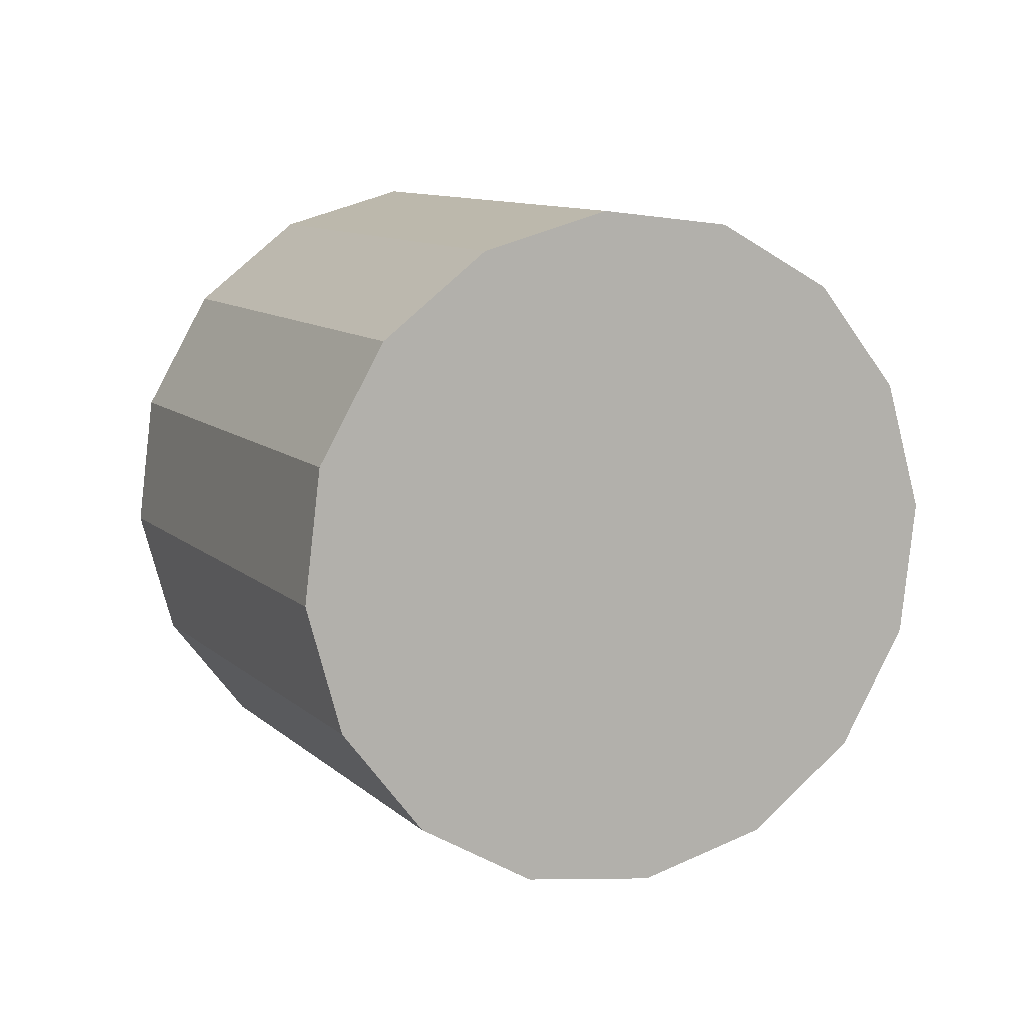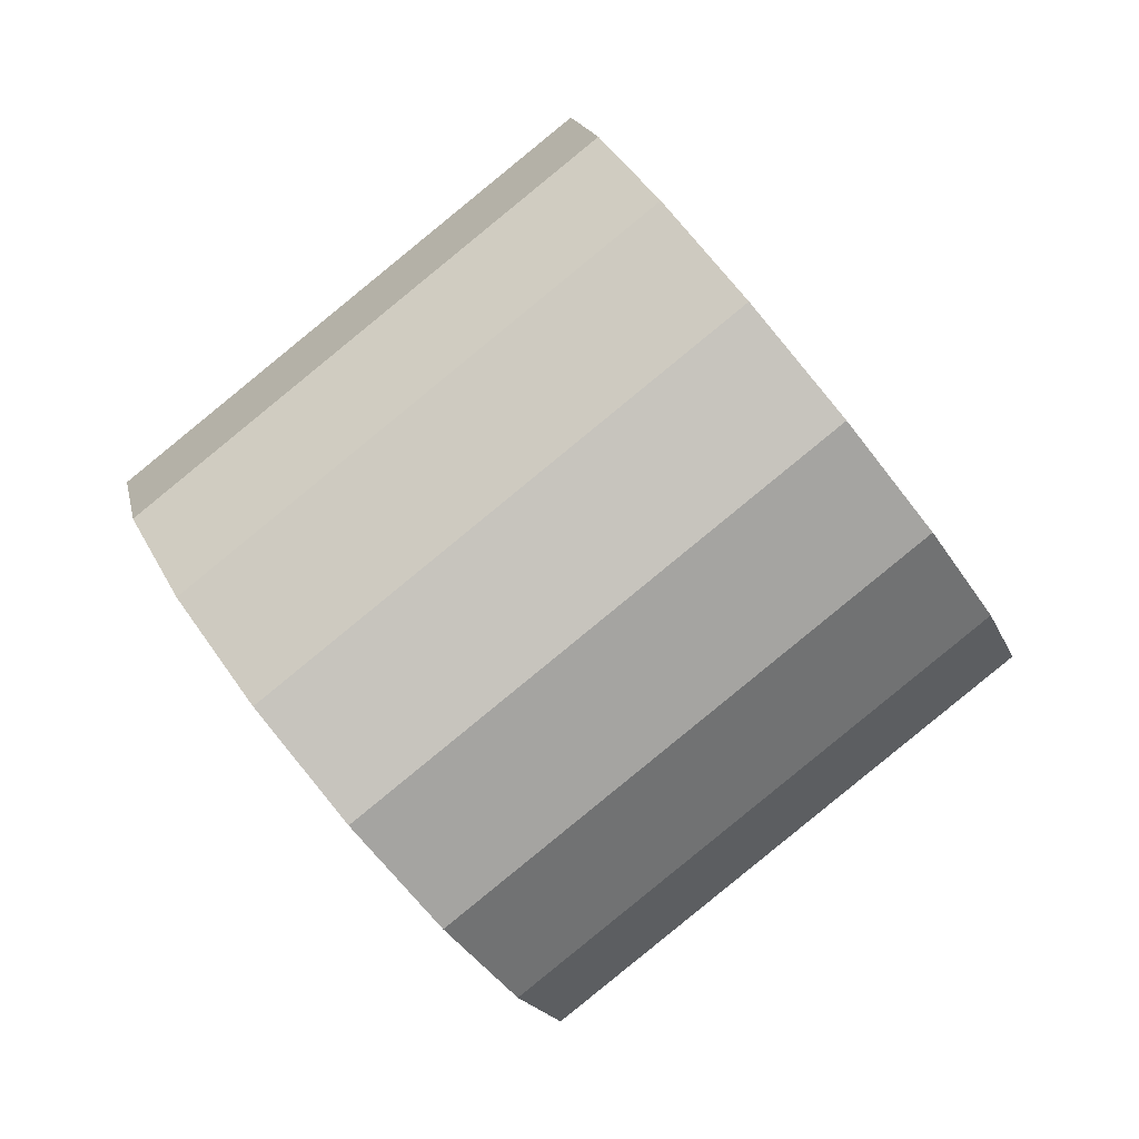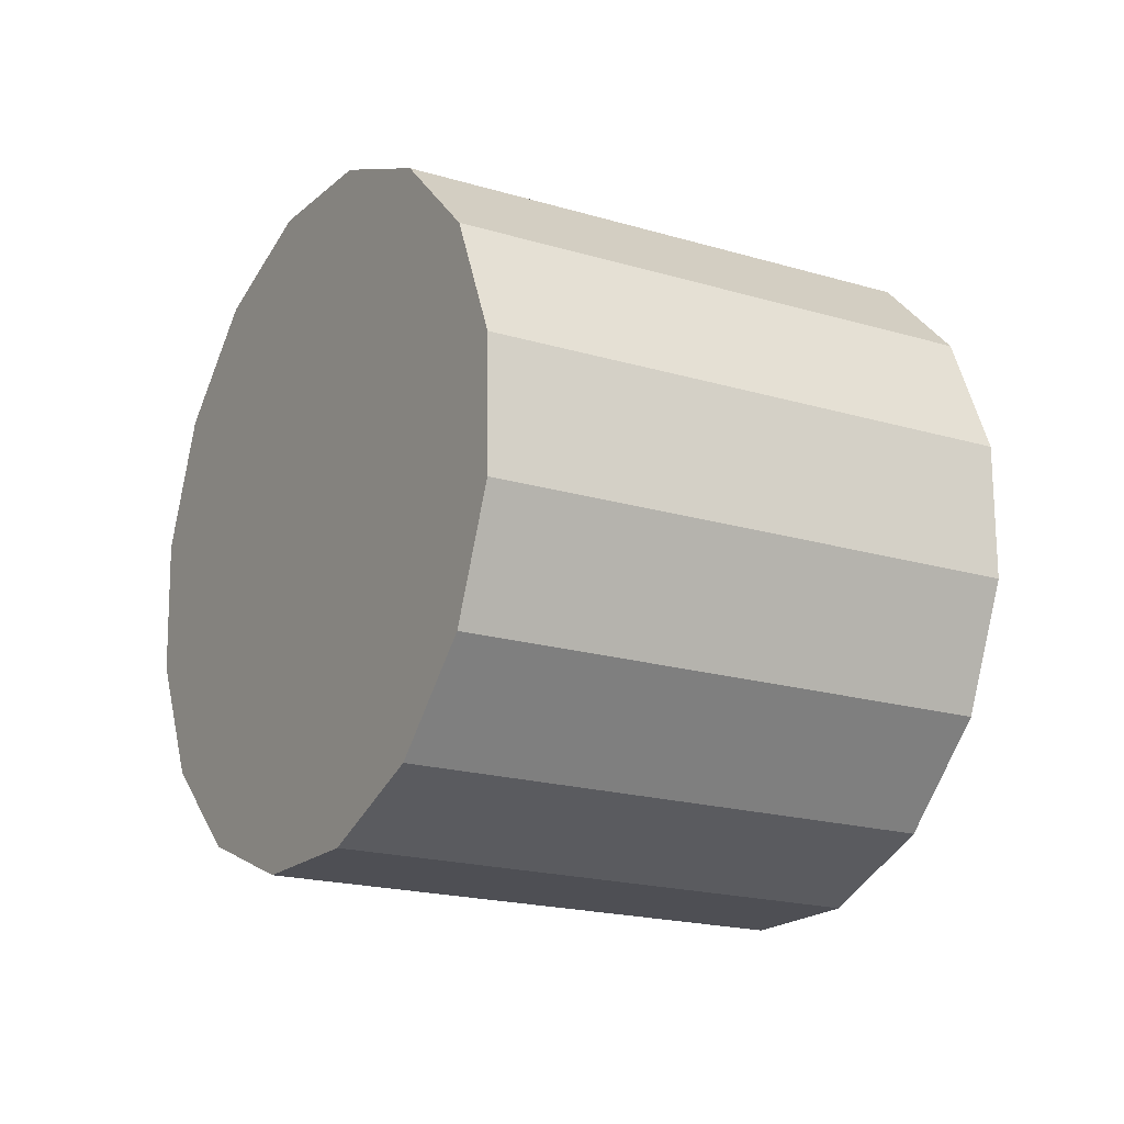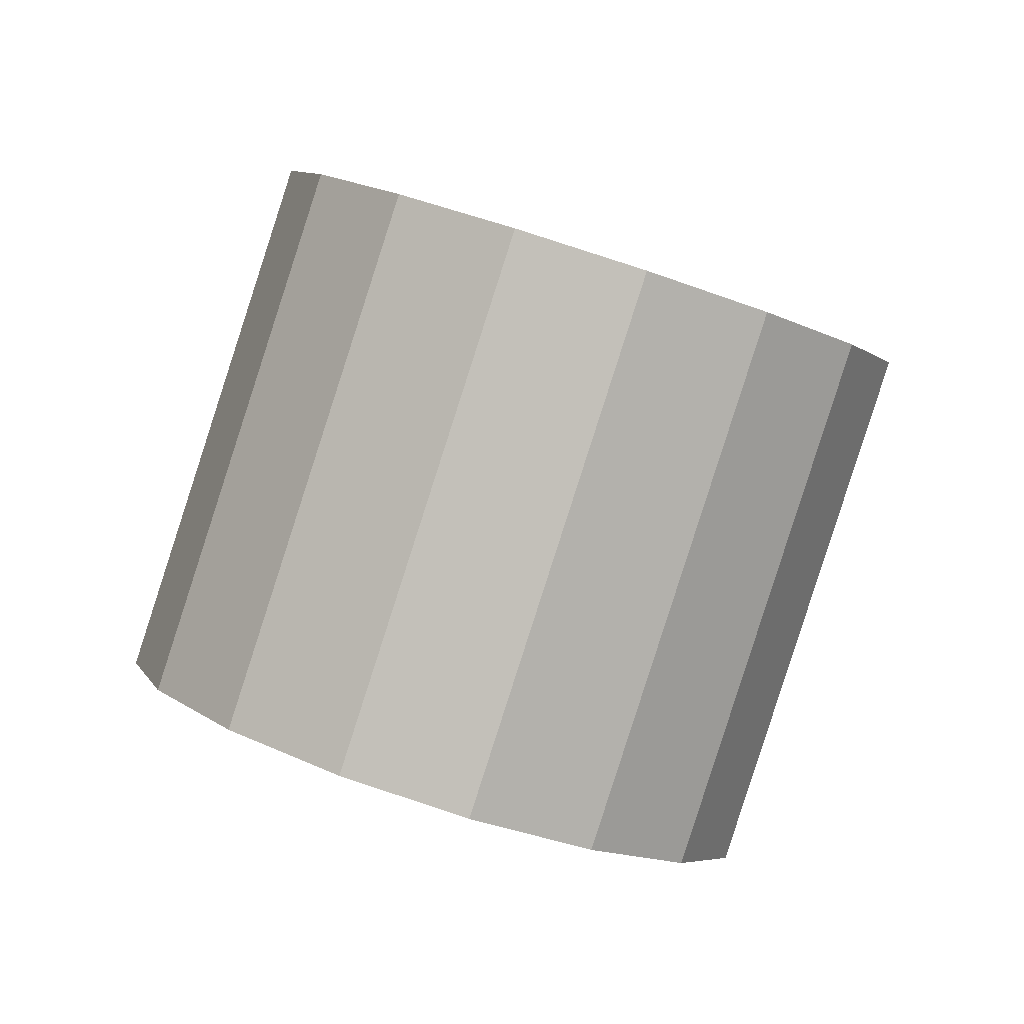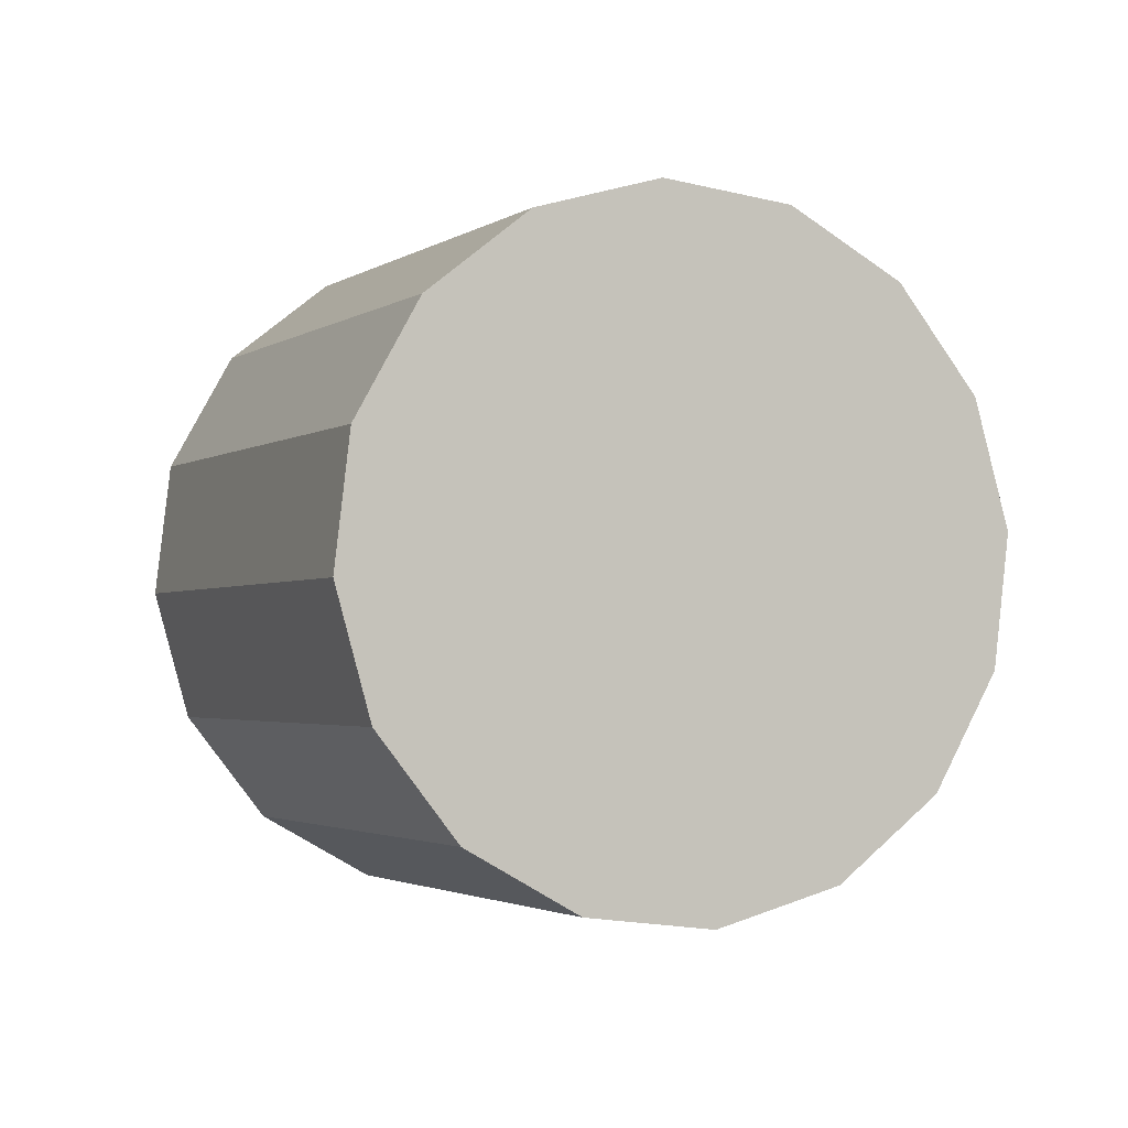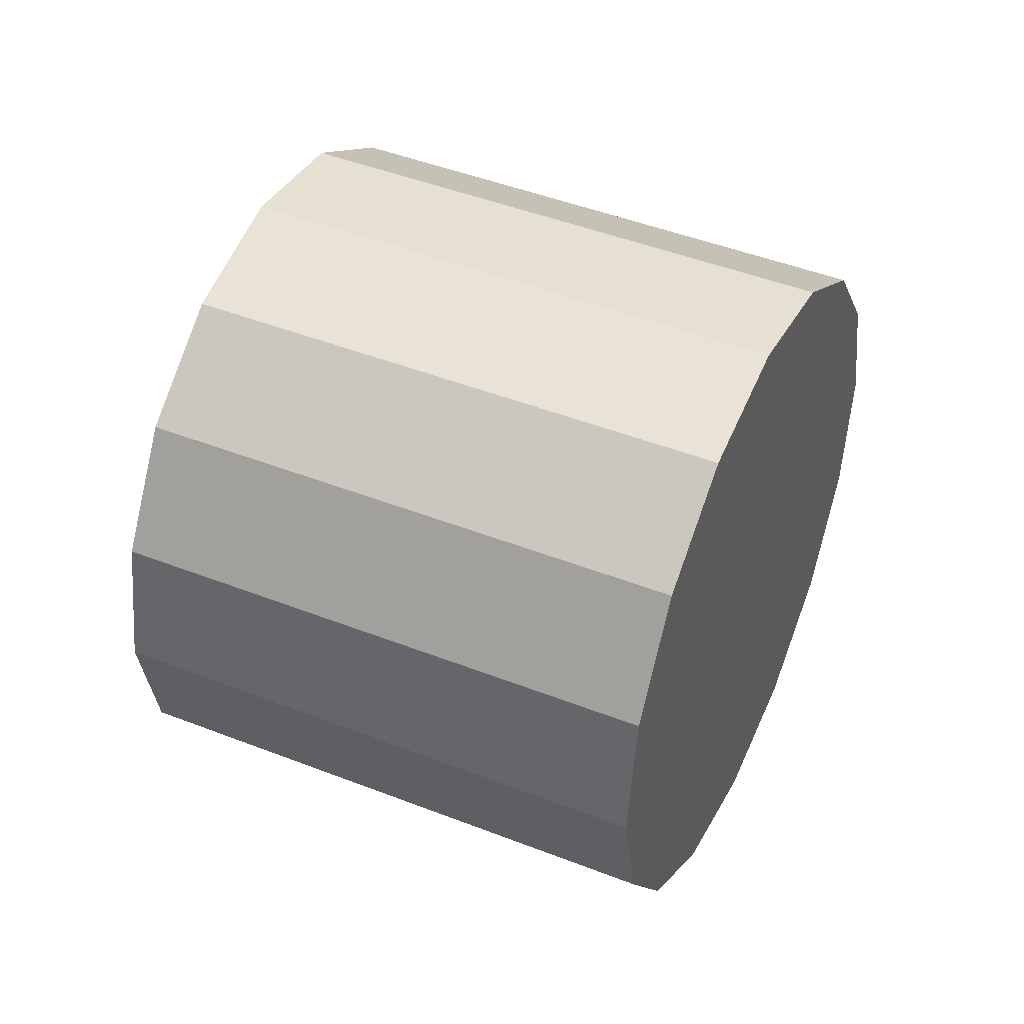
<metadata>
{"format":"obj","ext":"obj","renderer":"f3d","projection":"perspective","resolution":1024,"background":"white","views":[{"elev":-5.1,"azim":5.6,"up":"+Y"},{"elev":-65.8,"azim":157.9,"up":"+Y"},{"elev":8.2,"azim":-88.1,"up":"+Y"},{"elev":79.4,"azim":49.0,"up":"+Y"},{"elev":-16.6,"azim":5.9,"up":"+Y"},{"elev":11.8,"azim":-38.5,"up":"+Y"}]}
</metadata>
<code>
o Cylinder.068_Cylinder.1857
v 1.365 -1.885 -0.3128
v 0.3732 -1.429 -1.989
v 1.427 -1.419 -0.2227
v 0.4348 -0.9636 -1.898
v 1.327 -0.986 -0.04571
v 0.3345 -0.5307 -1.721
v 1.08 -0.6517 0.1913
v 0.08761 -0.1965 -1.484
v 0.724 -0.4671 0.4522
v -0.2683 -0.01182 -1.224
v 0.3132 -0.4602 0.6973
v -0.6791 -0.004902 -0.9784
v -0.08985 -0.632 0.8893
v -1.082 -0.1768 -0.7864
v -0.4238 -0.9565 0.9989
v -1.416 -0.5012 -0.6768
v -0.6379 -1.384 1.01
v -1.63 -0.9289 -0.6662
v -0.6995 -1.85 0.9194
v -1.692 -1.395 -0.7563
v -0.5992 -2.283 0.7424
v -1.592 -1.828 -0.9333
v -0.3523 -2.617 0.5054
v -1.345 -2.162 -1.17
v 0.00358 -2.802 0.2445
v -0.9887 -2.346 -1.431
v 0.4143 -2.809 -0.000598
v -0.5779 -2.353 -1.676
v 0.8174 -2.637 -0.1926
v -0.1749 -2.182 -1.868
v 1.151 -2.312 -0.3022
v 0.1591 -1.857 -1.978
f 2 3 1
f 4 5 3
f 6 7 5
f 8 9 7
f 10 11 9
f 12 13 11
f 14 15 13
f 16 17 15
f 18 19 17
f 20 21 19
f 22 23 21
f 24 25 23
f 26 27 25
f 28 29 27
f 22 14 6
f 30 31 29
f 32 1 31
f 15 23 31
f 2 4 3
f 4 6 5
f 6 8 7
f 8 10 9
f 10 12 11
f 12 14 13
f 14 16 15
f 16 18 17
f 18 20 19
f 20 22 21
f 22 24 23
f 24 26 25
f 26 28 27
f 28 30 29
f 6 4 2
f 2 32 30
f 30 28 26
f 26 24 22
f 22 20 18
f 18 16 14
f 14 12 10
f 10 8 6
f 6 2 30
f 30 26 22
f 22 18 14
f 14 10 6
f 6 30 22
f 30 32 31
f 32 2 1
f 31 1 3
f 3 5 7
f 7 9 11
f 11 13 15
f 15 17 23
f 17 19 23
f 19 21 23
f 23 25 27
f 27 29 31
f 31 3 7
f 7 11 31
f 11 15 31
f 23 27 31

</code>
